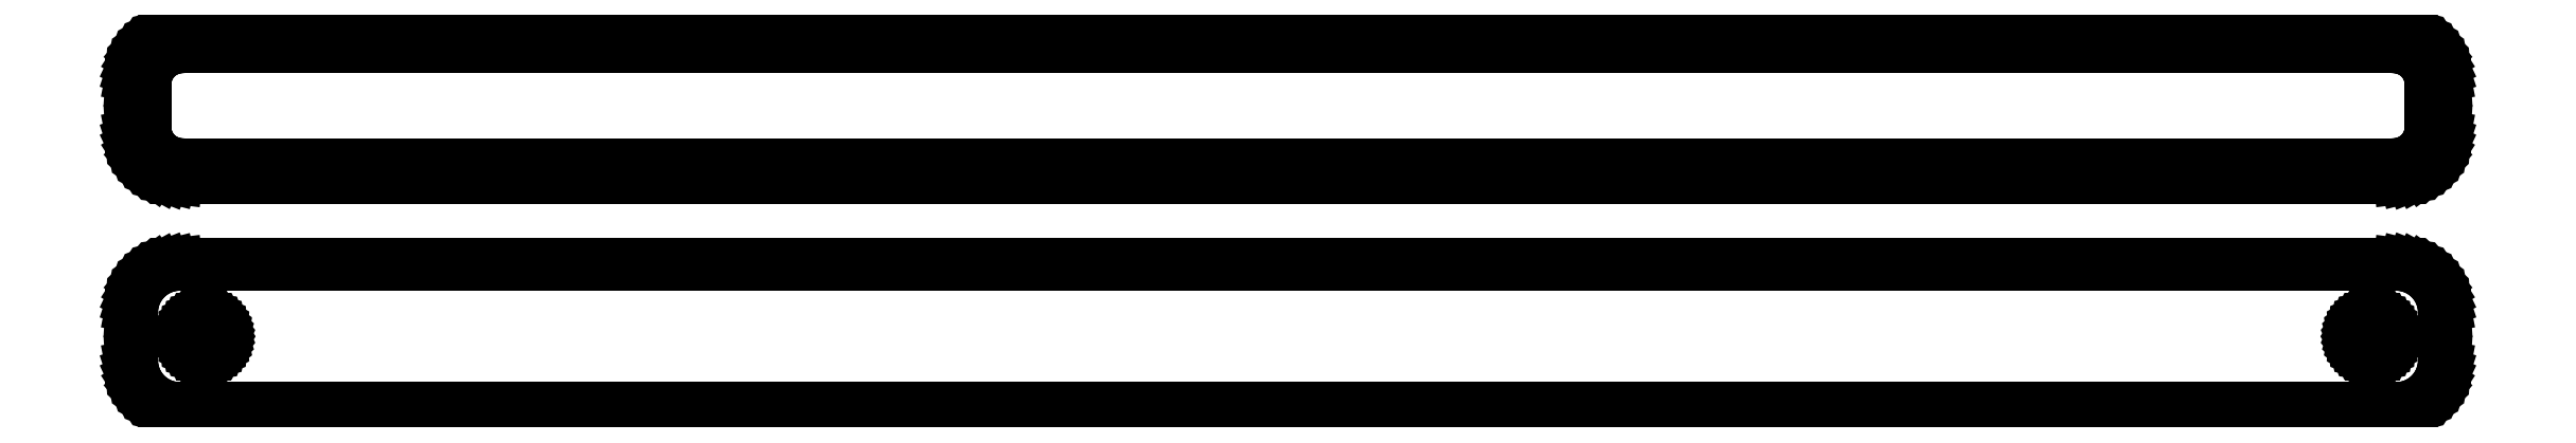
<metadata>
{"format":"dxf","ext":"dxf","renderer":"ezdxf+matplotlib","layout":"modelspace","background":"white","min_lineweight":24,"dpi":150}
</metadata>
<code>
0
SECTION
2
ENTITIES
0
LINE
8
0
10
115.9
20
40.59
11
116.5
21
40.74
0
LINE
8
0
10
116.5
20
40.74
11
117.1
21
40.98
0
LINE
8
0
10
117.1
20
40.98
11
117.7
21
41.28
0
LINE
8
0
10
117.7
20
41.28
11
118.2
21
41.65
0
LINE
8
0
10
118.2
20
41.65
11
118.6
21
42.08
0
LINE
8
0
10
118.6
20
42.08
11
119
21
42.56
0
LINE
8
0
10
119
20
42.56
11
119.4
21
43.09
0
LINE
8
0
10
119.4
20
43.09
11
119.6
21
43.66
0
LINE
8
0
10
119.6
20
43.66
11
119.8
21
44.26
0
LINE
8
0
10
119.8
20
44.26
11
120
21
44.87
0
LINE
8
0
10
120
20
44.87
11
120
21
45.5
0
LINE
8
0
10
120
20
45.5
11
120
21
50.5
0
LINE
8
0
10
120
20
50.5
11
120
21
51.13
0
LINE
8
0
10
120
20
51.13
11
119.8
21
51.74
0
LINE
8
0
10
119.8
20
51.74
11
119.6
21
52.34
0
LINE
8
0
10
119.6
20
52.34
11
119.4
21
52.91
0
LINE
8
0
10
119.4
20
52.91
11
119
21
53.44
0
LINE
8
0
10
119
20
53.44
11
118.6
21
53.92
0
LINE
8
0
10
118.6
20
53.92
11
118.2
21
54.35
0
LINE
8
0
10
118.2
20
54.35
11
117.7
21
54.72
0
LINE
8
0
10
117.7
20
54.72
11
117.1
21
55.02
0
LINE
8
0
10
117.1
20
55.02
11
116.5
21
55.26
0
LINE
8
0
10
116.5
20
55.26
11
115.9
21
55.41
0
LINE
8
0
10
115.9
20
55.41
11
115.3
21
55.49
0
LINE
8
0
10
115.3
20
55.49
11
-115.3
21
55.49
0
LINE
8
0
10
-115.3
20
55.49
11
-115.9
21
55.41
0
LINE
8
0
10
-115.9
20
55.41
11
-116.5
21
55.26
0
LINE
8
0
10
-116.5
20
55.26
11
-117.1
21
55.02
0
LINE
8
0
10
-117.1
20
55.02
11
-117.7
21
54.72
0
LINE
8
0
10
-117.7
20
54.72
11
-118.2
21
54.35
0
LINE
8
0
10
-118.2
20
54.35
11
-118.6
21
53.92
0
LINE
8
0
10
-118.6
20
53.92
11
-119
21
53.44
0
LINE
8
0
10
-119
20
53.44
11
-119.4
21
52.91
0
LINE
8
0
10
-119.4
20
52.91
11
-119.6
21
52.34
0
LINE
8
0
10
-119.6
20
52.34
11
-119.8
21
51.74
0
LINE
8
0
10
-119.8
20
51.74
11
-120
21
51.13
0
LINE
8
0
10
-120
20
51.13
11
-120
21
50.5
0
LINE
8
0
10
-120
20
50.5
11
-120
21
45.5
0
LINE
8
0
10
-120
20
45.5
11
-120
21
44.87
0
LINE
8
0
10
-120
20
44.87
11
-119.8
21
44.26
0
LINE
8
0
10
-119.8
20
44.26
11
-119.6
21
43.66
0
LINE
8
0
10
-119.6
20
43.66
11
-119.4
21
43.09
0
LINE
8
0
10
-119.4
20
43.09
11
-119
21
42.56
0
LINE
8
0
10
-119
20
42.56
11
-118.6
21
42.08
0
LINE
8
0
10
-118.6
20
42.08
11
-118.2
21
41.65
0
LINE
8
0
10
-118.2
20
41.65
11
-117.7
21
41.28
0
LINE
8
0
10
-117.7
20
41.28
11
-117.1
21
40.98
0
LINE
8
0
10
-117.1
20
40.98
11
-116.5
21
40.74
0
LINE
8
0
10
-116.5
20
40.74
11
-115.9
21
40.59
0
LINE
8
0
10
-115.9
20
40.59
11
-115.3
21
40.51
0
LINE
8
0
10
-115.3
20
40.51
11
115.3
21
40.51
0
LINE
8
0
10
115.3
20
40.51
11
115.9
21
40.59
0
LINE
8
0
10
-115
20
41.89
11
-115.5
21
41.95
0
LINE
8
0
10
-115.5
20
41.95
11
-115.9
21
42.07
0
LINE
8
0
10
-115.9
20
42.07
11
-116.4
21
42.25
0
LINE
8
0
10
-116.4
20
42.25
11
-116.8
21
42.48
0
LINE
8
0
10
-116.8
20
42.48
11
-117.2
21
42.77
0
LINE
8
0
10
-117.2
20
42.77
11
-117.6
21
43.1
0
LINE
8
0
10
-117.6
20
43.1
11
-117.9
21
43.48
0
LINE
8
0
10
-117.9
20
43.48
11
-118.1
21
43.89
0
LINE
8
0
10
-118.1
20
43.89
11
-118.3
21
44.33
0
LINE
8
0
10
-118.3
20
44.33
11
-118.5
21
44.79
0
LINE
8
0
10
-118.5
20
44.79
11
-118.6
21
45.27
0
LINE
8
0
10
-118.6
20
45.27
11
-118.6
21
45.75
0
LINE
8
0
10
-118.6
20
45.75
11
-118.6
21
50.25
0
LINE
8
0
10
-118.6
20
50.25
11
-118.6
21
50.73
0
LINE
8
0
10
-118.6
20
50.73
11
-118.5
21
51.21
0
LINE
8
0
10
-118.5
20
51.21
11
-118.3
21
51.67
0
LINE
8
0
10
-118.3
20
51.67
11
-118.1
21
52.11
0
LINE
8
0
10
-118.1
20
52.11
11
-117.9
21
52.52
0
LINE
8
0
10
-117.9
20
52.52
11
-117.6
21
52.9
0
LINE
8
0
10
-117.6
20
52.9
11
-117.2
21
53.23
0
LINE
8
0
10
-117.2
20
53.23
11
-116.8
21
53.52
0
LINE
8
0
10
-116.8
20
53.52
11
-116.4
21
53.75
0
LINE
8
0
10
-116.4
20
53.75
11
-115.9
21
53.93
0
LINE
8
0
10
-115.9
20
53.93
11
-115.5
21
54.05
0
LINE
8
0
10
-115.5
20
54.05
11
-115
21
54.11
0
LINE
8
0
10
-115
20
54.11
11
115
21
54.11
0
LINE
8
0
10
115
20
54.11
11
115.5
21
54.05
0
LINE
8
0
10
115.5
20
54.05
11
115.9
21
53.93
0
LINE
8
0
10
115.9
20
53.93
11
116.4
21
53.75
0
LINE
8
0
10
116.4
20
53.75
11
116.8
21
53.52
0
LINE
8
0
10
116.8
20
53.52
11
117.2
21
53.23
0
LINE
8
0
10
117.2
20
53.23
11
117.6
21
52.9
0
LINE
8
0
10
117.6
20
52.9
11
117.9
21
52.52
0
LINE
8
0
10
117.9
20
52.52
11
118.1
21
52.11
0
LINE
8
0
10
118.1
20
52.11
11
118.3
21
51.67
0
LINE
8
0
10
118.3
20
51.67
11
118.5
21
51.21
0
LINE
8
0
10
118.5
20
51.21
11
118.6
21
50.73
0
LINE
8
0
10
118.6
20
50.73
11
118.6
21
50.25
0
LINE
8
0
10
118.6
20
50.25
11
118.6
21
45.75
0
LINE
8
0
10
118.6
20
45.75
11
118.6
21
45.27
0
LINE
8
0
10
118.6
20
45.27
11
118.5
21
44.79
0
LINE
8
0
10
118.5
20
44.79
11
118.3
21
44.33
0
LINE
8
0
10
118.3
20
44.33
11
118.1
21
43.89
0
LINE
8
0
10
118.1
20
43.89
11
117.9
21
43.48
0
LINE
8
0
10
117.9
20
43.48
11
117.6
21
43.1
0
LINE
8
0
10
117.6
20
43.1
11
117.2
21
42.77
0
LINE
8
0
10
117.2
20
42.77
11
116.8
21
42.48
0
LINE
8
0
10
116.8
20
42.48
11
116.4
21
42.25
0
LINE
8
0
10
116.4
20
42.25
11
115.9
21
42.07
0
LINE
8
0
10
115.9
20
42.07
11
115.5
21
41.95
0
LINE
8
0
10
115.5
20
41.95
11
115
21
41.89
0
LINE
8
0
10
115
20
41.89
11
-115
21
41.89
0
LINE
8
0
10
115.9
20
16.59
11
116.5
21
16.74
0
LINE
8
0
10
116.5
20
16.74
11
117.1
21
16.98
0
LINE
8
0
10
117.1
20
16.98
11
117.7
21
17.28
0
LINE
8
0
10
117.7
20
17.28
11
118.2
21
17.65
0
LINE
8
0
10
118.2
20
17.65
11
118.6
21
18.08
0
LINE
8
0
10
118.6
20
18.08
11
119
21
18.56
0
LINE
8
0
10
119
20
18.56
11
119.4
21
19.09
0
LINE
8
0
10
119.4
20
19.09
11
119.6
21
19.66
0
LINE
8
0
10
119.6
20
19.66
11
119.8
21
20.26
0
LINE
8
0
10
119.8
20
20.26
11
120
21
20.87
0
LINE
8
0
10
120
20
20.87
11
120
21
21.5
0
LINE
8
0
10
120
20
21.5
11
120
21
26.5
0
LINE
8
0
10
120
20
26.5
11
120
21
27.13
0
LINE
8
0
10
120
20
27.13
11
119.8
21
27.74
0
LINE
8
0
10
119.8
20
27.74
11
119.6
21
28.34
0
LINE
8
0
10
119.6
20
28.34
11
119.4
21
28.91
0
LINE
8
0
10
119.4
20
28.91
11
119
21
29.44
0
LINE
8
0
10
119
20
29.44
11
118.6
21
29.92
0
LINE
8
0
10
118.6
20
29.92
11
118.2
21
30.35
0
LINE
8
0
10
118.2
20
30.35
11
117.7
21
30.72
0
LINE
8
0
10
117.7
20
30.72
11
117.1
21
31.02
0
LINE
8
0
10
117.1
20
31.02
11
116.5
21
31.26
0
LINE
8
0
10
116.5
20
31.26
11
115.9
21
31.41
0
LINE
8
0
10
115.9
20
31.41
11
115.3
21
31.49
0
LINE
8
0
10
115.3
20
31.49
11
-115.3
21
31.49
0
LINE
8
0
10
-115.3
20
31.49
11
-115.9
21
31.41
0
LINE
8
0
10
-115.9
20
31.41
11
-116.5
21
31.26
0
LINE
8
0
10
-116.5
20
31.26
11
-117.1
21
31.02
0
LINE
8
0
10
-117.1
20
31.02
11
-117.7
21
30.72
0
LINE
8
0
10
-117.7
20
30.72
11
-118.2
21
30.35
0
LINE
8
0
10
-118.2
20
30.35
11
-118.6
21
29.92
0
LINE
8
0
10
-118.6
20
29.92
11
-119
21
29.44
0
LINE
8
0
10
-119
20
29.44
11
-119.4
21
28.91
0
LINE
8
0
10
-119.4
20
28.91
11
-119.6
21
28.34
0
LINE
8
0
10
-119.6
20
28.34
11
-119.8
21
27.74
0
LINE
8
0
10
-119.8
20
27.74
11
-120
21
27.13
0
LINE
8
0
10
-120
20
27.13
11
-120
21
26.5
0
LINE
8
0
10
-120
20
26.5
11
-120
21
21.5
0
LINE
8
0
10
-120
20
21.5
11
-120
21
20.87
0
LINE
8
0
10
-120
20
20.87
11
-119.8
21
20.26
0
LINE
8
0
10
-119.8
20
20.26
11
-119.6
21
19.66
0
LINE
8
0
10
-119.6
20
19.66
11
-119.4
21
19.09
0
LINE
8
0
10
-119.4
20
19.09
11
-119
21
18.56
0
LINE
8
0
10
-119
20
18.56
11
-118.6
21
18.08
0
LINE
8
0
10
-118.6
20
18.08
11
-118.2
21
17.65
0
LINE
8
0
10
-118.2
20
17.65
11
-117.7
21
17.28
0
LINE
8
0
10
-117.7
20
17.28
11
-117.1
21
16.98
0
LINE
8
0
10
-117.1
20
16.98
11
-116.5
21
16.74
0
LINE
8
0
10
-116.5
20
16.74
11
-115.9
21
16.59
0
LINE
8
0
10
-115.9
20
16.59
11
-115.3
21
16.51
0
LINE
8
0
10
-115.3
20
16.51
11
115.3
21
16.51
0
LINE
8
0
10
115.3
20
16.51
11
115.9
21
16.59
0
LINE
8
0
10
-112.6
20
22.2
11
-112.8
21
22.23
0
LINE
8
0
10
-112.8
20
22.23
11
-113.1
21
22.29
0
LINE
8
0
10
-113.1
20
22.29
11
-113.3
21
22.37
0
LINE
8
0
10
-113.3
20
22.37
11
-113.5
21
22.48
0
LINE
8
0
10
-113.5
20
22.48
11
-113.6
21
22.61
0
LINE
8
0
10
-113.6
20
22.61
11
-113.8
21
22.77
0
LINE
8
0
10
-113.8
20
22.77
11
-114
21
22.94
0
LINE
8
0
10
-114
20
22.94
11
-114.1
21
23.13
0
LINE
8
0
10
-114.1
20
23.13
11
-114.2
21
23.34
0
LINE
8
0
10
-114.2
20
23.34
11
-114.2
21
23.55
0
LINE
8
0
10
-114.2
20
23.55
11
-114.3
21
23.77
0
LINE
8
0
10
-114.3
20
23.77
11
-114.3
21
24
0
LINE
8
0
10
-114.3
20
24
11
-114.3
21
24.23
0
LINE
8
0
10
-114.3
20
24.23
11
-114.2
21
24.45
0
LINE
8
0
10
-114.2
20
24.45
11
-114.2
21
24.66
0
LINE
8
0
10
-114.2
20
24.66
11
-114.1
21
24.87
0
LINE
8
0
10
-114.1
20
24.87
11
-114
21
25.06
0
LINE
8
0
10
-114
20
25.06
11
-113.8
21
25.23
0
LINE
8
0
10
-113.8
20
25.23
11
-113.6
21
25.39
0
LINE
8
0
10
-113.6
20
25.39
11
-113.5
21
25.52
0
LINE
8
0
10
-113.5
20
25.52
11
-113.3
21
25.63
0
LINE
8
0
10
-113.3
20
25.63
11
-113.1
21
25.71
0
LINE
8
0
10
-113.1
20
25.71
11
-112.8
21
25.77
0
LINE
8
0
10
-112.8
20
25.77
11
-112.6
21
25.8
0
LINE
8
0
10
-112.6
20
25.8
11
-112.4
21
25.8
0
LINE
8
0
10
-112.4
20
25.8
11
-112.2
21
25.77
0
LINE
8
0
10
-112.2
20
25.77
11
-111.9
21
25.71
0
LINE
8
0
10
-111.9
20
25.71
11
-111.7
21
25.63
0
LINE
8
0
10
-111.7
20
25.63
11
-111.5
21
25.52
0
LINE
8
0
10
-111.5
20
25.52
11
-111.4
21
25.39
0
LINE
8
0
10
-111.4
20
25.39
11
-111.2
21
25.23
0
LINE
8
0
10
-111.2
20
25.23
11
-111
21
25.06
0
LINE
8
0
10
-111
20
25.06
11
-110.9
21
24.87
0
LINE
8
0
10
-110.9
20
24.87
11
-110.8
21
24.66
0
LINE
8
0
10
-110.8
20
24.66
11
-110.8
21
24.45
0
LINE
8
0
10
-110.8
20
24.45
11
-110.7
21
24.23
0
LINE
8
0
10
-110.7
20
24.23
11
-110.7
21
24
0
LINE
8
0
10
-110.7
20
24
11
-110.7
21
23.77
0
LINE
8
0
10
-110.7
20
23.77
11
-110.8
21
23.55
0
LINE
8
0
10
-110.8
20
23.55
11
-110.8
21
23.34
0
LINE
8
0
10
-110.8
20
23.34
11
-110.9
21
23.13
0
LINE
8
0
10
-110.9
20
23.13
11
-111
21
22.94
0
LINE
8
0
10
-111
20
22.94
11
-111.2
21
22.77
0
LINE
8
0
10
-111.2
20
22.77
11
-111.4
21
22.61
0
LINE
8
0
10
-111.4
20
22.61
11
-111.5
21
22.48
0
LINE
8
0
10
-111.5
20
22.48
11
-111.7
21
22.37
0
LINE
8
0
10
-111.7
20
22.37
11
-111.9
21
22.29
0
LINE
8
0
10
-111.9
20
22.29
11
-112.2
21
22.23
0
LINE
8
0
10
-112.2
20
22.23
11
-112.4
21
22.2
0
LINE
8
0
10
-112.4
20
22.2
11
-112.6
21
22.2
0
LINE
8
0
10
112.4
20
22.2
11
112.2
21
22.23
0
LINE
8
0
10
112.2
20
22.23
11
111.9
21
22.29
0
LINE
8
0
10
111.9
20
22.29
11
111.7
21
22.37
0
LINE
8
0
10
111.7
20
22.37
11
111.5
21
22.48
0
LINE
8
0
10
111.5
20
22.48
11
111.4
21
22.61
0
LINE
8
0
10
111.4
20
22.61
11
111.2
21
22.77
0
LINE
8
0
10
111.2
20
22.77
11
111
21
22.94
0
LINE
8
0
10
111
20
22.94
11
110.9
21
23.13
0
LINE
8
0
10
110.9
20
23.13
11
110.8
21
23.34
0
LINE
8
0
10
110.8
20
23.34
11
110.8
21
23.55
0
LINE
8
0
10
110.8
20
23.55
11
110.7
21
23.77
0
LINE
8
0
10
110.7
20
23.77
11
110.7
21
24
0
LINE
8
0
10
110.7
20
24
11
110.7
21
24.23
0
LINE
8
0
10
110.7
20
24.23
11
110.8
21
24.45
0
LINE
8
0
10
110.8
20
24.45
11
110.8
21
24.66
0
LINE
8
0
10
110.8
20
24.66
11
110.9
21
24.87
0
LINE
8
0
10
110.9
20
24.87
11
111
21
25.06
0
LINE
8
0
10
111
20
25.06
11
111.2
21
25.23
0
LINE
8
0
10
111.2
20
25.23
11
111.4
21
25.39
0
LINE
8
0
10
111.4
20
25.39
11
111.5
21
25.52
0
LINE
8
0
10
111.5
20
25.52
11
111.7
21
25.63
0
LINE
8
0
10
111.7
20
25.63
11
111.9
21
25.71
0
LINE
8
0
10
111.9
20
25.71
11
112.2
21
25.77
0
LINE
8
0
10
112.2
20
25.77
11
112.4
21
25.8
0
LINE
8
0
10
112.4
20
25.8
11
112.6
21
25.8
0
LINE
8
0
10
112.6
20
25.8
11
112.8
21
25.77
0
LINE
8
0
10
112.8
20
25.77
11
113.1
21
25.71
0
LINE
8
0
10
113.1
20
25.71
11
113.3
21
25.63
0
LINE
8
0
10
113.3
20
25.63
11
113.5
21
25.52
0
LINE
8
0
10
113.5
20
25.52
11
113.6
21
25.39
0
LINE
8
0
10
113.6
20
25.39
11
113.8
21
25.23
0
LINE
8
0
10
113.8
20
25.23
11
114
21
25.06
0
LINE
8
0
10
114
20
25.06
11
114.1
21
24.87
0
LINE
8
0
10
114.1
20
24.87
11
114.2
21
24.66
0
LINE
8
0
10
114.2
20
24.66
11
114.2
21
24.45
0
LINE
8
0
10
114.2
20
24.45
11
114.3
21
24.23
0
LINE
8
0
10
114.3
20
24.23
11
114.3
21
24
0
LINE
8
0
10
114.3
20
24
11
114.3
21
23.77
0
LINE
8
0
10
114.3
20
23.77
11
114.2
21
23.55
0
LINE
8
0
10
114.2
20
23.55
11
114.2
21
23.34
0
LINE
8
0
10
114.2
20
23.34
11
114.1
21
23.13
0
LINE
8
0
10
114.1
20
23.13
11
114
21
22.94
0
LINE
8
0
10
114
20
22.94
11
113.8
21
22.77
0
LINE
8
0
10
113.8
20
22.77
11
113.6
21
22.61
0
LINE
8
0
10
113.6
20
22.61
11
113.5
21
22.48
0
LINE
8
0
10
113.5
20
22.48
11
113.3
21
22.37
0
LINE
8
0
10
113.3
20
22.37
11
113.1
21
22.29
0
LINE
8
0
10
113.1
20
22.29
11
112.8
21
22.23
0
LINE
8
0
10
112.8
20
22.23
11
112.6
21
22.2
0
LINE
8
0
10
112.6
20
22.2
11
112.4
21
22.2
0
ENDSEC
0
EOF

</code>
